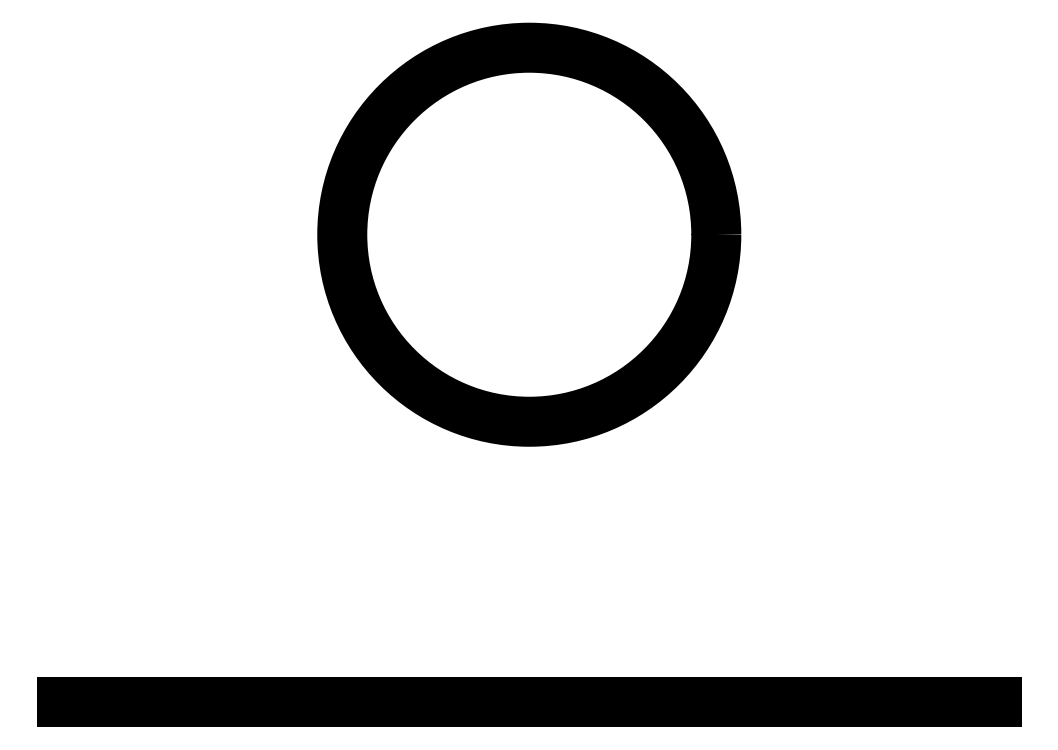
<metadata>
{"format":"dxf","ext":"dxf","renderer":"ezdxf+matplotlib","layout":"modelspace","background":"white","min_lineweight":24,"dpi":150}
</metadata>
<code>
0
SECTION
2
ENTITIES
0
LINE
8
0
10
0
20
0
30
0
11
5
21
0
31
0
0
CIRCLE
8
0
10
2.5
20
2.5
30
0
40
1
0
ENDSEC
0
EOF

</code>
